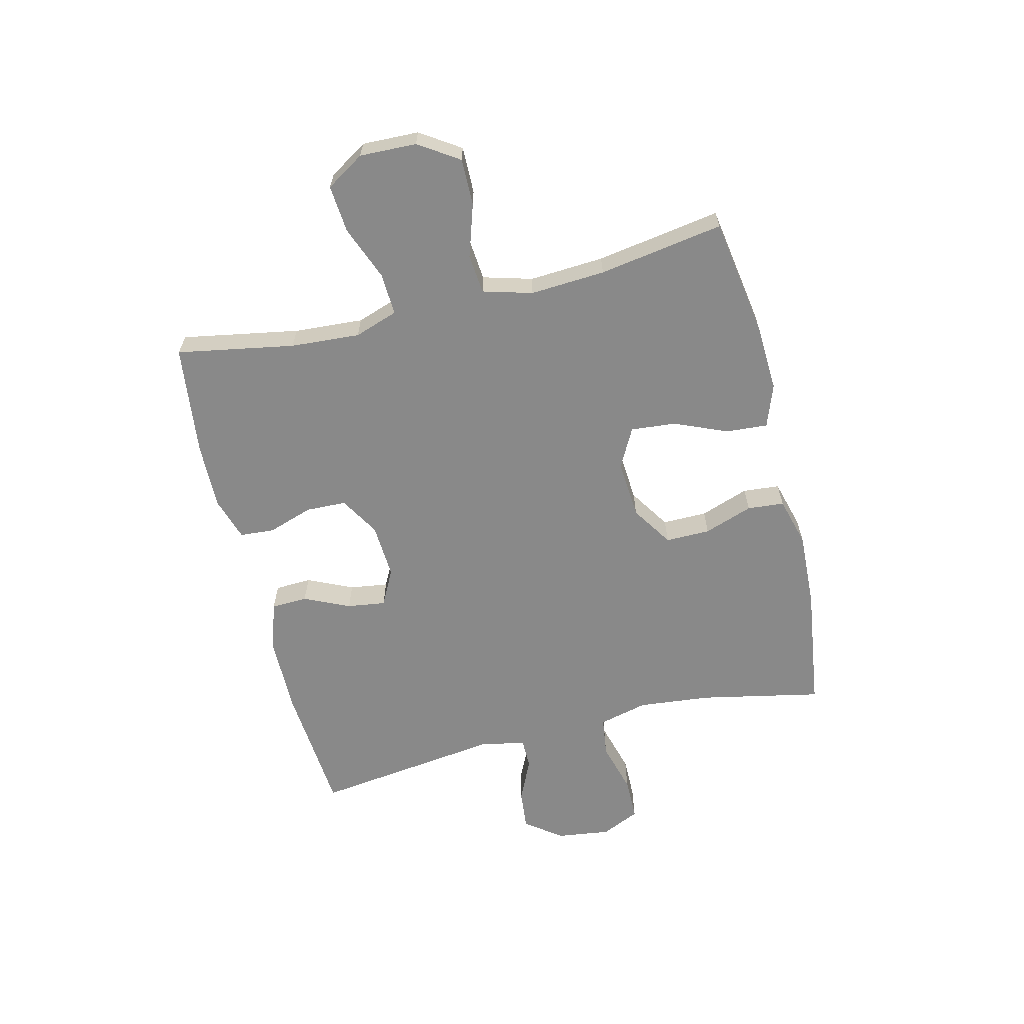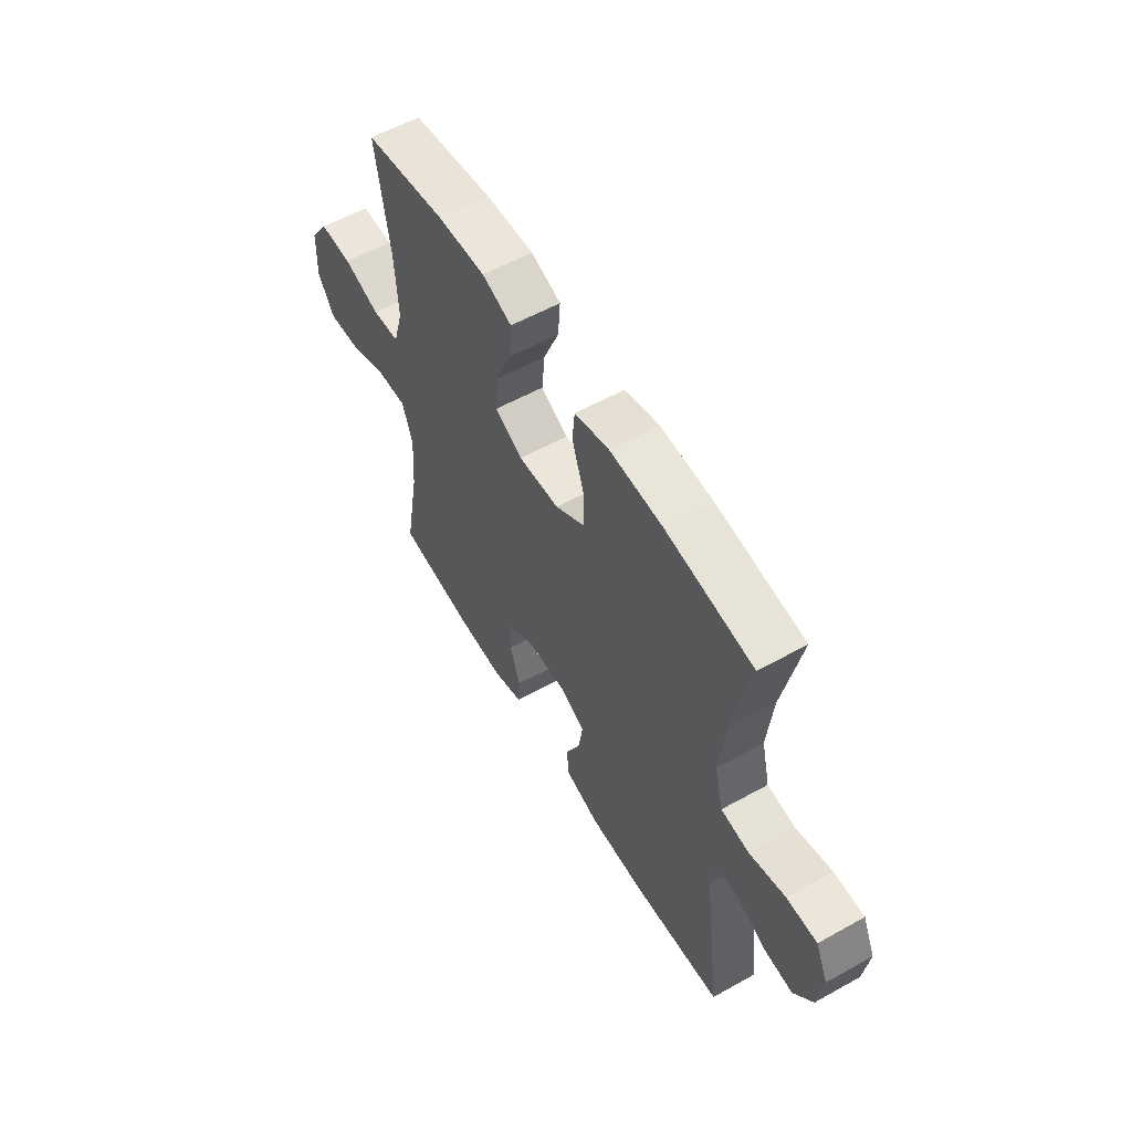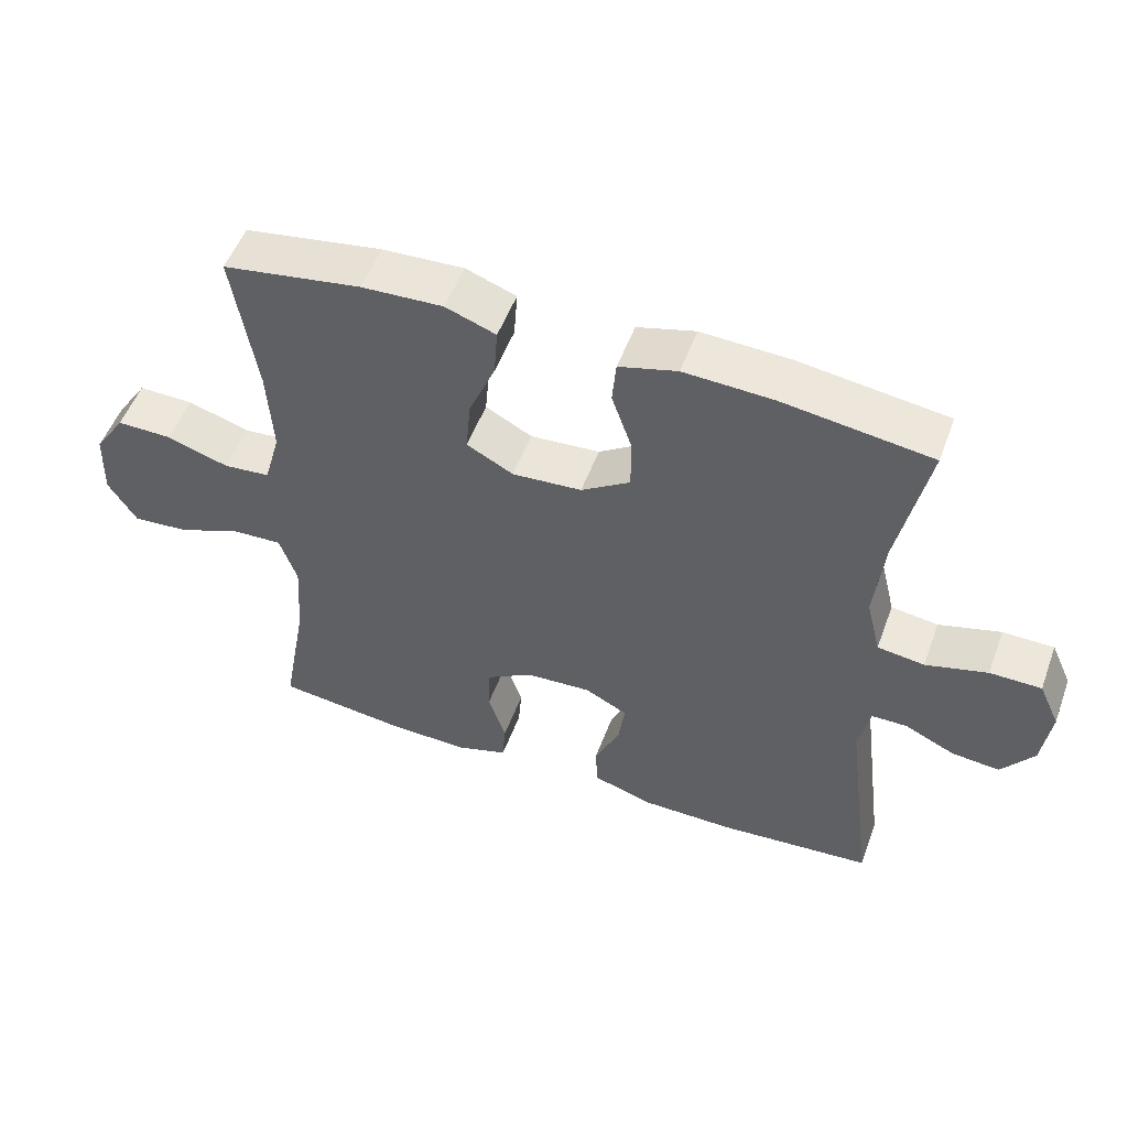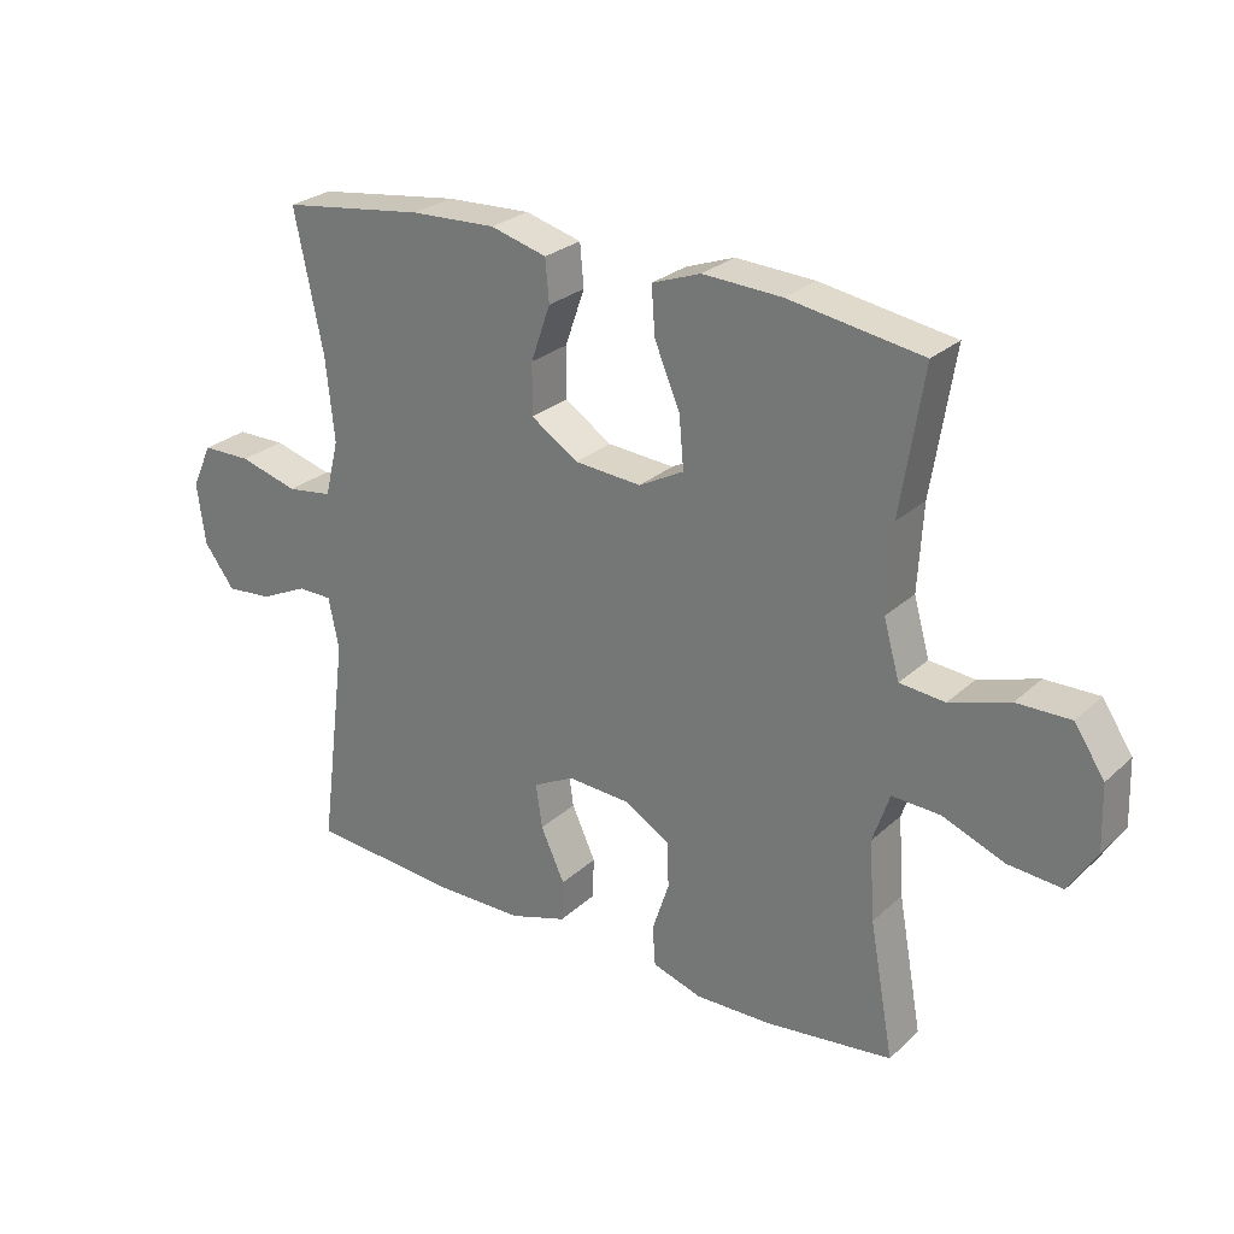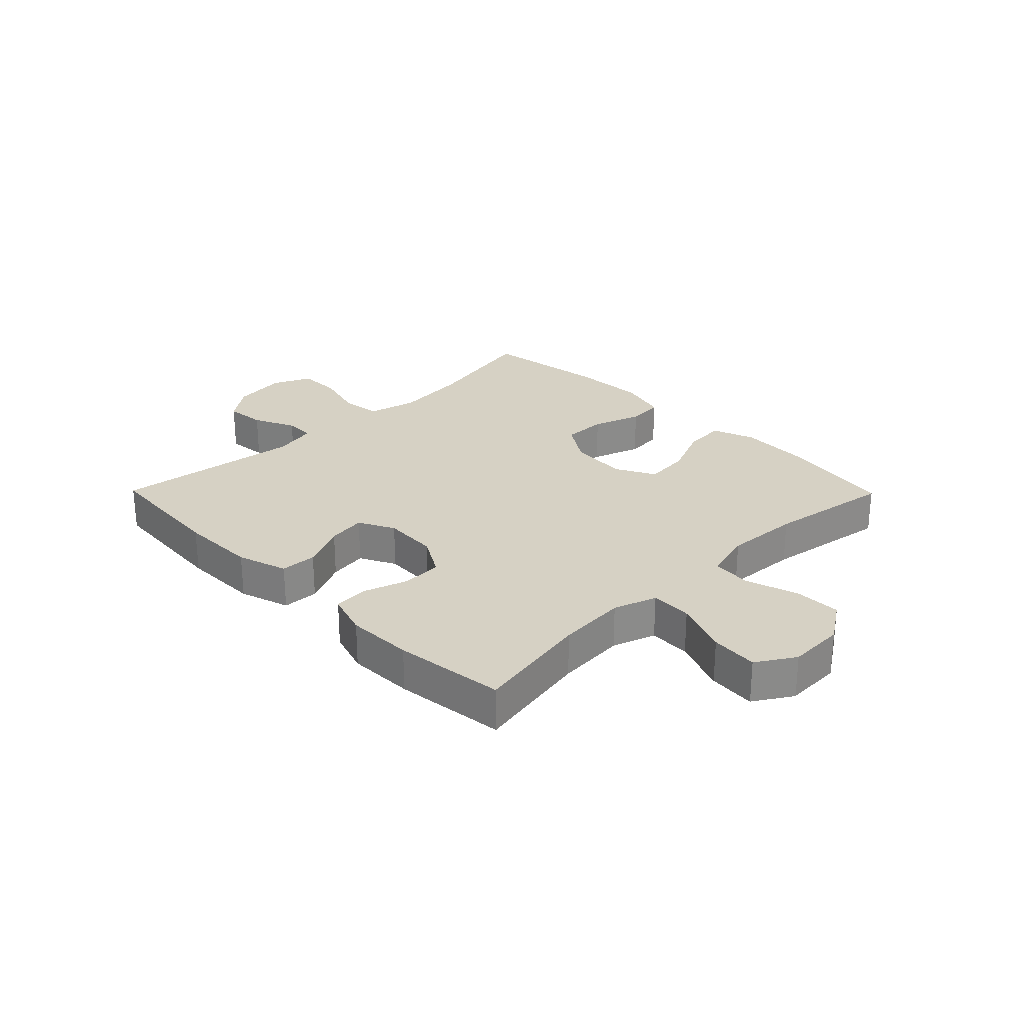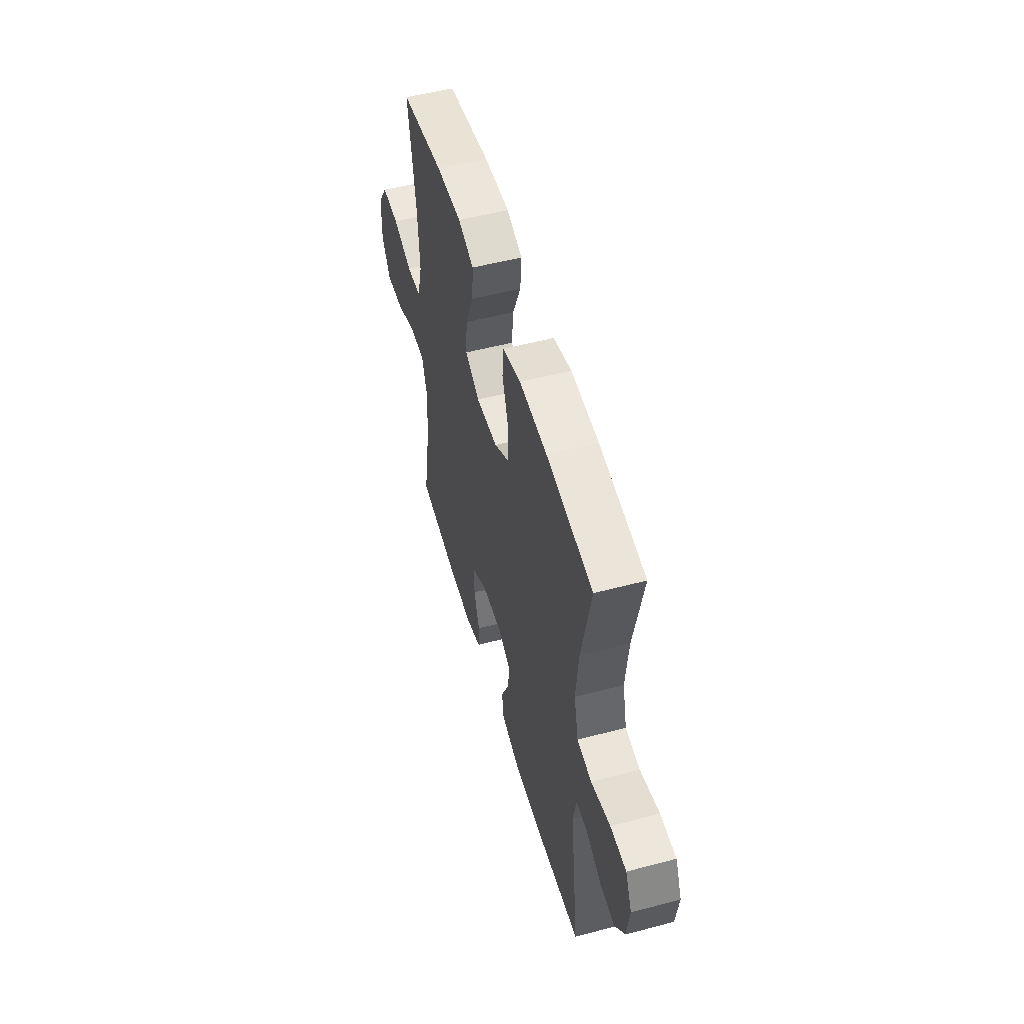
<metadata>
{"format":"obj","ext":"obj","renderer":"f3d","projection":"perspective","resolution":1024,"background":"white","views":[{"elev":-63.2,"azim":-76.2,"up":"+Y"},{"elev":57.1,"azim":59.9,"up":"+Z"},{"elev":52.4,"azim":20.1,"up":"+Z"},{"elev":26.6,"azim":-144.1,"up":"+Z"},{"elev":26.8,"azim":-134.5,"up":"+Y"},{"elev":52.6,"azim":74.1,"up":"+Z"}]}
</metadata>
<code>
o path136_path136.001
v 0.4672 0.0375 -0.1711
v 0.4832 0.0375 -0.09265
v 0.536 0.0375 -0.09221
v 0.6093 0.0375 -0.1266
v 0.6799 0.0375 -0.1335
v 0.7271 0.0375 -0.07056
v 0.7397 0.0375 0.02372
v 0.709 0.0375 0.09071
v 0.6336 0.0375 0.09159
v 0.5429 0.0375 0.06675
v 0.4737 0.0375 0.07639
v 0.4525 0.0375 0.1619
v 0.4656 0.0375 0.2896
v 0.5096 0.0375 0.5013
v 0.2908 0.0375 0.5313
v 0.1598 0.0375 0.5372
v 0.07384 0.0375 0.5138
v 0.06815 0.0375 0.4496
v 0.09792 0.0375 0.3645
v 0.09838 0.0375 0.2865
v 0.02621 0.0375 0.2397
v -0.07618 0.0375 0.2322
v -0.1449 0.0375 0.2688
v -0.1378 0.0375 0.3475
v -0.09877 0.0375 0.4402
v -0.09354 0.0375 0.5127
v -0.1679 0.0375 0.5398
v -0.2882 0.0375 0.534
v -0.4923 0.0375 0.5013
v -0.4575 0.0375 0.2829
v -0.4497 0.0375 0.1519
v -0.474 0.0375 0.06558
v -0.543 0.0375 0.05913
v -0.6342 0.0375 0.08844
v -0.7162 0.0375 0.08969
v -0.7623 0.0375 0.02005
v -0.7656 0.0375 -0.07926
v -0.7238 0.0375 -0.146
v -0.6409 0.0375 -0.1391
v -0.5456 0.0375 -0.1019
v -0.4725 0.0375 -0.09872
v -0.4468 0.0375 -0.1745
v -0.4552 0.0375 -0.2956
v -0.4923 0.0375 -0.5004
v -0.2986 0.0375 -0.5238
v -0.1826 0.0375 -0.5265
v -0.1069 0.0375 -0.5026
v -0.1023 0.0375 -0.4422
v -0.1283 0.0375 -0.3639
v -0.126 0.0375 -0.2934
v -0.0567 0.0375 -0.2524
v 0.03943 0.0375 -0.2469
v 0.1022 0.0375 -0.2792
v 0.09263 0.0375 -0.3464
v 0.05598 0.0375 -0.4258
v 0.05869 0.0375 -0.4896
v 0.1465 0.0375 -0.5176
v 0.2822 0.0375 -0.5187
v 0.5096 0.0375 -0.5004
v 0.4672 -0.0375 -0.1711
v 0.4832 -0.0375 -0.09265
v 0.536 -0.0375 -0.09221
v 0.6093 -0.0375 -0.1266
v 0.6799 -0.0375 -0.1335
v 0.7271 -0.0375 -0.07056
v 0.7397 -0.0375 0.02372
v 0.709 -0.0375 0.09071
v 0.6336 -0.0375 0.09159
v 0.5429 -0.0375 0.06675
v 0.4737 -0.0375 0.07639
v 0.4525 -0.0375 0.1619
v 0.4656 -0.0375 0.2896
v 0.5096 -0.0375 0.5013
v 0.2908 -0.0375 0.5313
v 0.1598 -0.0375 0.5372
v 0.07384 -0.0375 0.5138
v 0.06815 -0.0375 0.4496
v 0.09792 -0.0375 0.3645
v 0.09838 -0.0375 0.2865
v 0.02621 -0.0375 0.2397
v -0.07618 -0.0375 0.2322
v -0.1449 -0.0375 0.2688
v -0.1378 -0.0375 0.3475
v -0.09877 -0.0375 0.4402
v -0.09354 -0.0375 0.5127
v -0.1679 -0.0375 0.5398
v -0.2882 -0.0375 0.534
v -0.4923 -0.0375 0.5013
v -0.4575 -0.0375 0.2829
v -0.4497 -0.0375 0.1519
v -0.474 -0.0375 0.06558
v -0.543 -0.0375 0.05913
v -0.6342 -0.0375 0.08844
v -0.7162 -0.0375 0.08969
v -0.7623 -0.0375 0.02005
v -0.7656 -0.0375 -0.07926
v -0.7238 -0.0375 -0.146
v -0.6409 -0.0375 -0.1391
v -0.5456 -0.0375 -0.1019
v -0.4725 -0.0375 -0.09872
v -0.4468 -0.0375 -0.1745
v -0.4552 -0.0375 -0.2956
v -0.4923 -0.0375 -0.5004
v -0.2986 -0.0375 -0.5238
v -0.1826 -0.0375 -0.5265
v -0.1069 -0.0375 -0.5026
v -0.1023 -0.0375 -0.4422
v -0.1283 -0.0375 -0.3639
v -0.126 -0.0375 -0.2934
v -0.0567 -0.0375 -0.2524
v 0.03943 -0.0375 -0.2469
v 0.1022 -0.0375 -0.2792
v 0.09263 -0.0375 -0.3464
v 0.05598 -0.0375 -0.4258
v 0.05869 -0.0375 -0.4896
v 0.1465 -0.0375 -0.5176
v 0.2822 -0.0375 -0.5187
v 0.5096 -0.0375 -0.5004
v -0.2986 0.0375 -0.5238
v -0.1826 0.0375 -0.5265
v -0.1069 0.0375 -0.5026
v -0.1069 0.0375 -0.5026
v 0.1465 0.0375 -0.5176
v 0.2822 0.0375 -0.5187
v 0.05869 0.0375 -0.4896
v 0.05869 0.0375 -0.4896
v -0.4923 0.0375 -0.5004
v -0.4923 0.0375 -0.5004
v 0.5096 0.0375 -0.5004
v 0.5096 0.0375 -0.5004
v -0.1023 0.0375 -0.4422
v 0.05598 0.0375 -0.4258
v -0.1283 0.0375 -0.3639
v 0.09263 0.0375 -0.3464
v -0.4552 0.0375 -0.2956
v -0.126 0.0375 -0.2934
v 0.1022 0.0375 -0.2792
v 0.1022 0.0375 -0.2792
v -0.4468 0.0375 -0.1745
v 0.4672 0.0375 -0.1711
v -0.0567 0.0375 -0.2524
v 0.03943 0.0375 -0.2469
v -0.4725 0.0375 -0.09872
v -0.4725 0.0375 -0.09872
v 0.4832 0.0375 -0.09265
v 0.4832 0.0375 -0.09265
v -0.7656 0.0375 -0.07926
v -0.7238 0.0375 -0.146
v -0.7238 0.0375 -0.146
v -0.6409 0.0375 -0.1391
v -0.5456 0.0375 -0.1019
v 0.6093 0.0375 -0.1266
v 0.6799 0.0375 -0.1335
v 0.7271 0.0375 -0.07056
v 0.536 0.0375 -0.09221
v -0.7623 0.0375 0.02005
v 0.7397 0.0375 0.02372
v -0.7162 0.0375 0.08969
v 0.709 0.0375 0.09071
v 0.709 0.0375 0.09071
v -0.6342 0.0375 0.08844
v -0.543 0.0375 0.05913
v -0.474 0.0375 0.06558
v -0.474 0.0375 0.06558
v -0.4497 0.0375 0.1519
v 0.5429 0.0375 0.06675
v 0.4737 0.0375 0.07639
v 0.4737 0.0375 0.07639
v 0.6336 0.0375 0.09159
v 0.4525 0.0375 0.1619
v -0.4575 0.0375 0.2829
v 0.02621 0.0375 0.2397
v -0.07618 0.0375 0.2322
v 0.4656 0.0375 0.2896
v -0.1449 0.0375 0.2688
v -0.1449 0.0375 0.2688
v 0.09838 0.0375 0.2865
v -0.1378 0.0375 0.3475
v 0.09792 0.0375 0.3645
v -0.09877 0.0375 0.4402
v 0.06815 0.0375 0.4496
v -0.4923 0.0375 0.5013
v -0.4923 0.0375 0.5013
v -0.09354 0.0375 0.5127
v -0.09354 0.0375 0.5127
v 0.07384 0.0375 0.5138
v 0.07384 0.0375 0.5138
v 0.5096 0.0375 0.5013
v 0.5096 0.0375 0.5013
v -0.1679 0.0375 0.5398
v 0.1598 0.0375 0.5372
v 0.2908 0.0375 0.5313
v -0.2882 0.0375 0.534
v -0.2986 -0.0375 -0.5238
v -0.1826 -0.0375 -0.5265
v -0.1069 -0.0375 -0.5026
v -0.1069 -0.0375 -0.5026
v 0.1465 -0.0375 -0.5176
v 0.2822 -0.0375 -0.5187
v 0.05869 -0.0375 -0.4896
v 0.05869 -0.0375 -0.4896
v -0.4923 -0.0375 -0.5004
v -0.4923 -0.0375 -0.5004
v 0.5096 -0.0375 -0.5004
v 0.5096 -0.0375 -0.5004
v -0.1023 -0.0375 -0.4422
v 0.05598 -0.0375 -0.4258
v -0.1283 -0.0375 -0.3639
v 0.09263 -0.0375 -0.3464
v -0.4552 -0.0375 -0.2956
v -0.126 -0.0375 -0.2934
v 0.1022 -0.0375 -0.2792
v 0.1022 -0.0375 -0.2792
v -0.4468 -0.0375 -0.1745
v 0.4672 -0.0375 -0.1711
v -0.0567 -0.0375 -0.2524
v 0.03943 -0.0375 -0.2469
v -0.4725 -0.0375 -0.09872
v -0.4725 -0.0375 -0.09872
v 0.4832 -0.0375 -0.09265
v 0.4832 -0.0375 -0.09265
v -0.7656 -0.0375 -0.07926
v -0.7238 -0.0375 -0.146
v -0.7238 -0.0375 -0.146
v -0.6409 -0.0375 -0.1391
v -0.5456 -0.0375 -0.1019
v 0.6093 -0.0375 -0.1266
v 0.6799 -0.0375 -0.1335
v 0.7271 -0.0375 -0.07056
v 0.536 -0.0375 -0.09221
v -0.7623 -0.0375 0.02005
v 0.7397 -0.0375 0.02372
v -0.7162 -0.0375 0.08969
v 0.709 -0.0375 0.09071
v 0.709 -0.0375 0.09071
v -0.6342 -0.0375 0.08844
v -0.543 -0.0375 0.05913
v -0.474 -0.0375 0.06558
v -0.474 -0.0375 0.06558
v -0.4497 -0.0375 0.1519
v 0.5429 -0.0375 0.06675
v 0.4737 -0.0375 0.07639
v 0.4737 -0.0375 0.07639
v 0.6336 -0.0375 0.09159
v 0.4525 -0.0375 0.1619
v -0.4575 -0.0375 0.2829
v 0.02621 -0.0375 0.2397
v -0.07618 -0.0375 0.2322
v 0.4656 -0.0375 0.2896
v -0.1449 -0.0375 0.2688
v -0.1449 -0.0375 0.2688
v 0.09838 -0.0375 0.2865
v -0.1378 -0.0375 0.3475
v 0.09792 -0.0375 0.3645
v -0.09877 -0.0375 0.4402
v 0.06815 -0.0375 0.4496
v -0.4923 -0.0375 0.5013
v -0.4923 -0.0375 0.5013
v -0.09354 -0.0375 0.5127
v -0.09354 -0.0375 0.5127
v 0.07384 -0.0375 0.5138
v 0.07384 -0.0375 0.5138
v 0.5096 -0.0375 0.5013
v 0.5096 -0.0375 0.5013
v -0.1679 -0.0375 0.5398
v 0.1598 -0.0375 0.5372
v 0.2908 -0.0375 0.5313
v -0.2882 -0.0375 0.534
f 199 212 209
f 208 195 206
f 255 265 253
f 268 246 253
f 215 212 199
f 256 266 261
f 236 231 225
f 206 195 196
f 242 247 217
f 215 199 204
f 216 218 211
f 211 210 208
f 241 230 244
f 242 252 247
f 266 254 267
f 246 240 250
f 240 238 250
f 265 268 253
f 236 226 237
f 253 246 250
f 257 246 268
f 244 232 234
f 194 210 202
f 198 207 200
f 254 252 249
f 259 265 255
f 248 218 216
f 249 252 245
f 210 211 214
f 220 230 241
f 267 254 249
f 233 231 236
f 237 218 238
f 267 249 263
f 242 212 220
f 245 252 242
f 209 207 198
f 220 212 215
f 208 194 195
f 242 217 212
f 218 214 211
f 226 236 225
f 229 244 227
f 247 248 217
f 208 210 194
f 229 227 228
f 229 232 244
f 254 266 256
f 217 248 216
f 218 237 226
f 242 220 241
f 250 238 248
f 248 238 218
f 225 231 222
f 225 222 223
f 199 209 198
f 227 244 230
f 45 46 105 104
f 46 122 197 105
f 57 58 117 116
f 126 57 116 201
f 128 45 104 203
f 58 130 205 117
f 47 48 107 106
f 55 56 115 114
f 48 49 108 107
f 54 55 114 113
f 43 44 103 102
f 49 50 109 108
f 138 54 113 213
f 42 43 102 101
f 59 1 60 118
f 50 51 110 109
f 52 53 112 111
f 51 52 111 110
f 144 42 101 219
f 1 146 221 60
f 37 149 224 96
f 38 39 98 97
f 39 40 99 98
f 4 5 64 63
f 5 6 65 64
f 3 4 63 62
f 40 41 100 99
f 2 3 62 61
f 36 37 96 95
f 6 7 66 65
f 35 36 95 94
f 7 160 235 66
f 34 35 94 93
f 33 34 93 92
f 164 33 92 239
f 31 32 91 90
f 10 168 243 69
f 9 10 69 68
f 8 9 68 67
f 11 12 71 70
f 30 31 90 89
f 21 22 81 80
f 12 13 72 71
f 22 176 251 81
f 20 21 80 79
f 23 24 83 82
f 19 20 79 78
f 24 25 84 83
f 18 19 78 77
f 183 30 89 258
f 25 185 260 84
f 187 18 77 262
f 13 189 264 72
f 26 27 86 85
f 16 17 76 75
f 15 16 75 74
f 14 15 74 73
f 28 29 88 87
f 27 28 87 86
f 124 134 137
f 133 131 120
f 180 178 190
f 193 178 171
f 140 124 137
f 181 186 191
f 161 150 156
f 131 121 120
f 167 142 172
f 140 129 124
f 141 136 143
f 136 133 135
f 166 169 155
f 167 172 177
f 191 192 179
f 171 175 165
f 165 175 163
f 190 178 193
f 161 162 151
f 178 175 171
f 182 193 171
f 169 159 157
f 119 127 135
f 123 125 132
f 179 174 177
f 184 180 190
f 173 141 143
f 174 170 177
f 135 139 136
f 145 166 155
f 192 174 179
f 158 161 156
f 162 163 143
f 192 188 174
f 167 145 137
f 170 167 177
f 134 123 132
f 145 140 137
f 133 120 119
f 167 137 142
f 143 136 139
f 151 150 161
f 154 152 169
f 172 142 173
f 133 119 135
f 154 153 152
f 154 169 157
f 179 181 191
f 142 141 173
f 143 151 162
f 167 166 145
f 175 173 163
f 173 143 163
f 150 147 156
f 150 148 147
f 124 123 134
f 152 155 169

</code>
